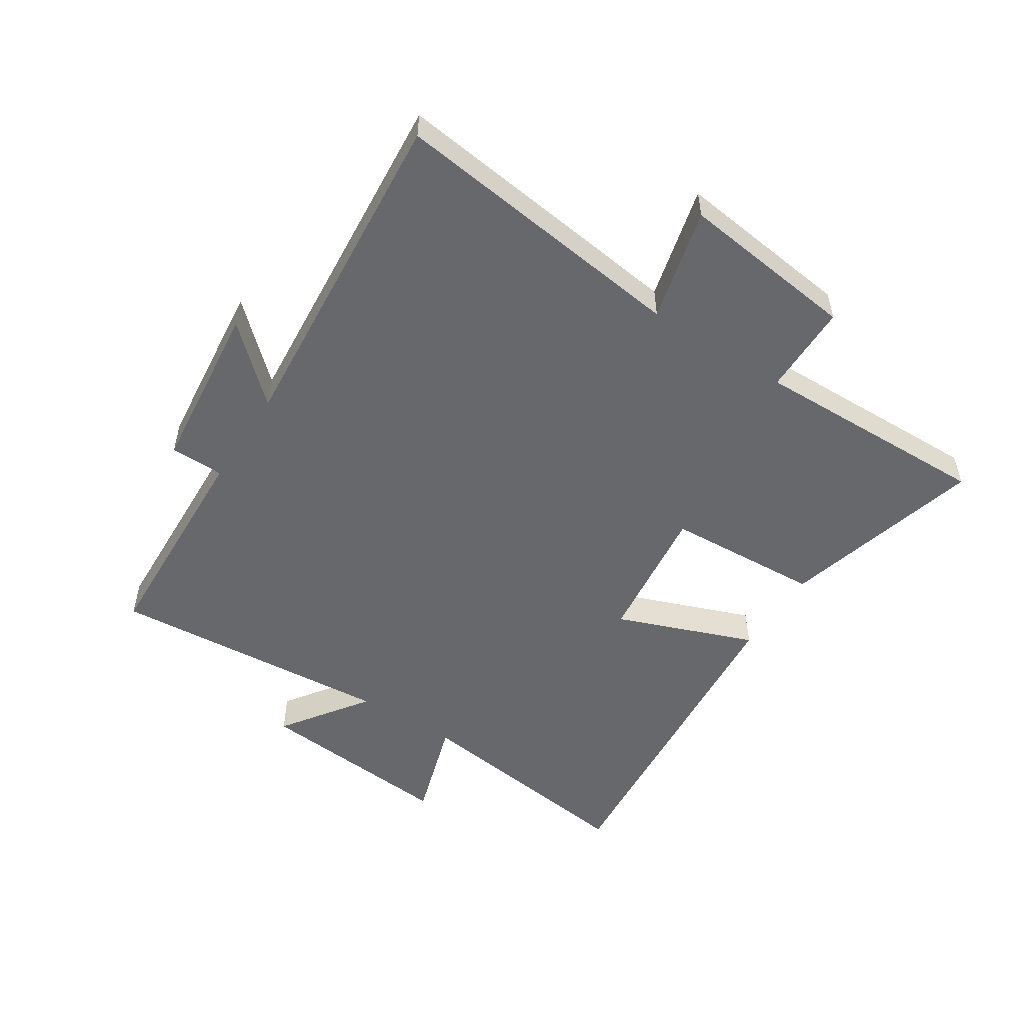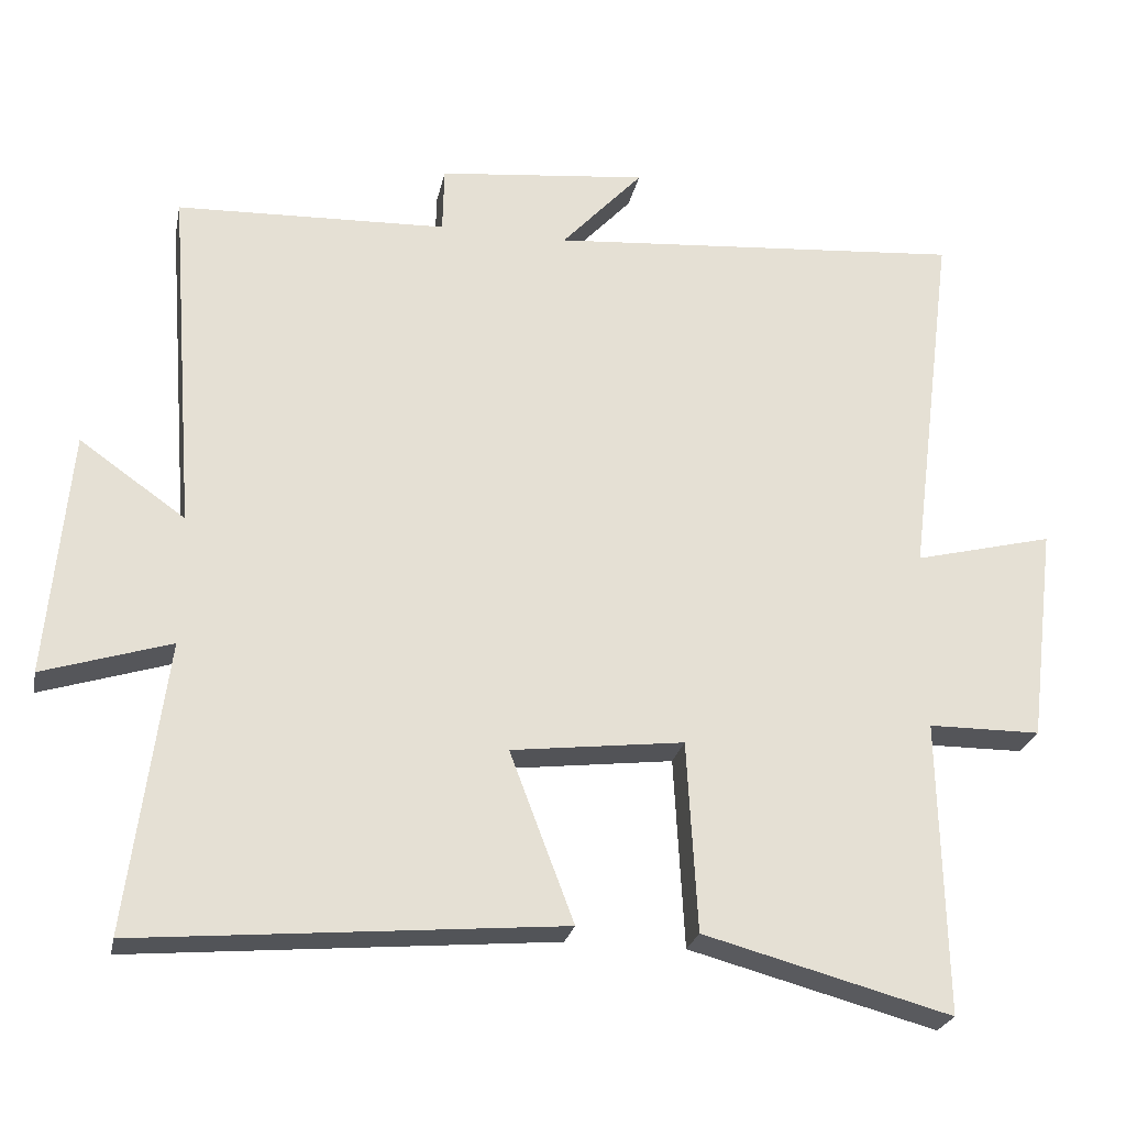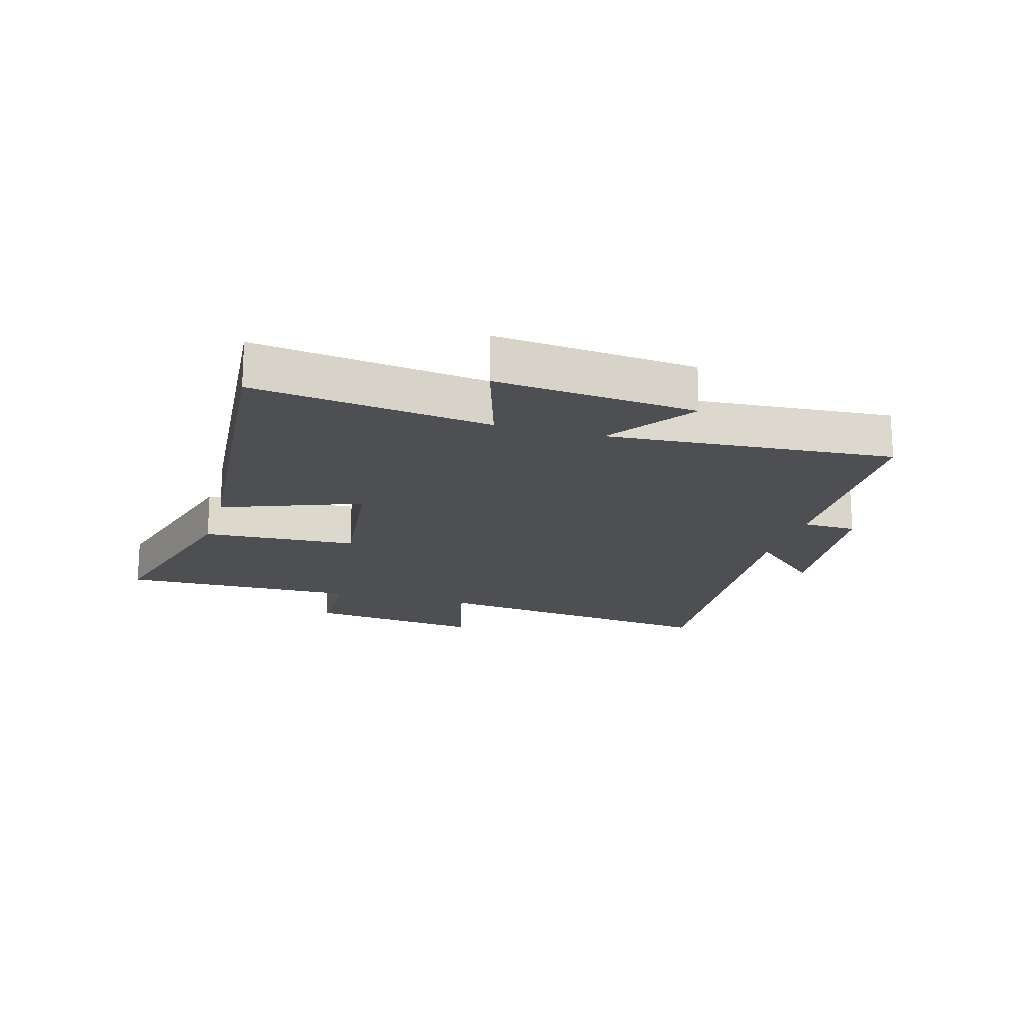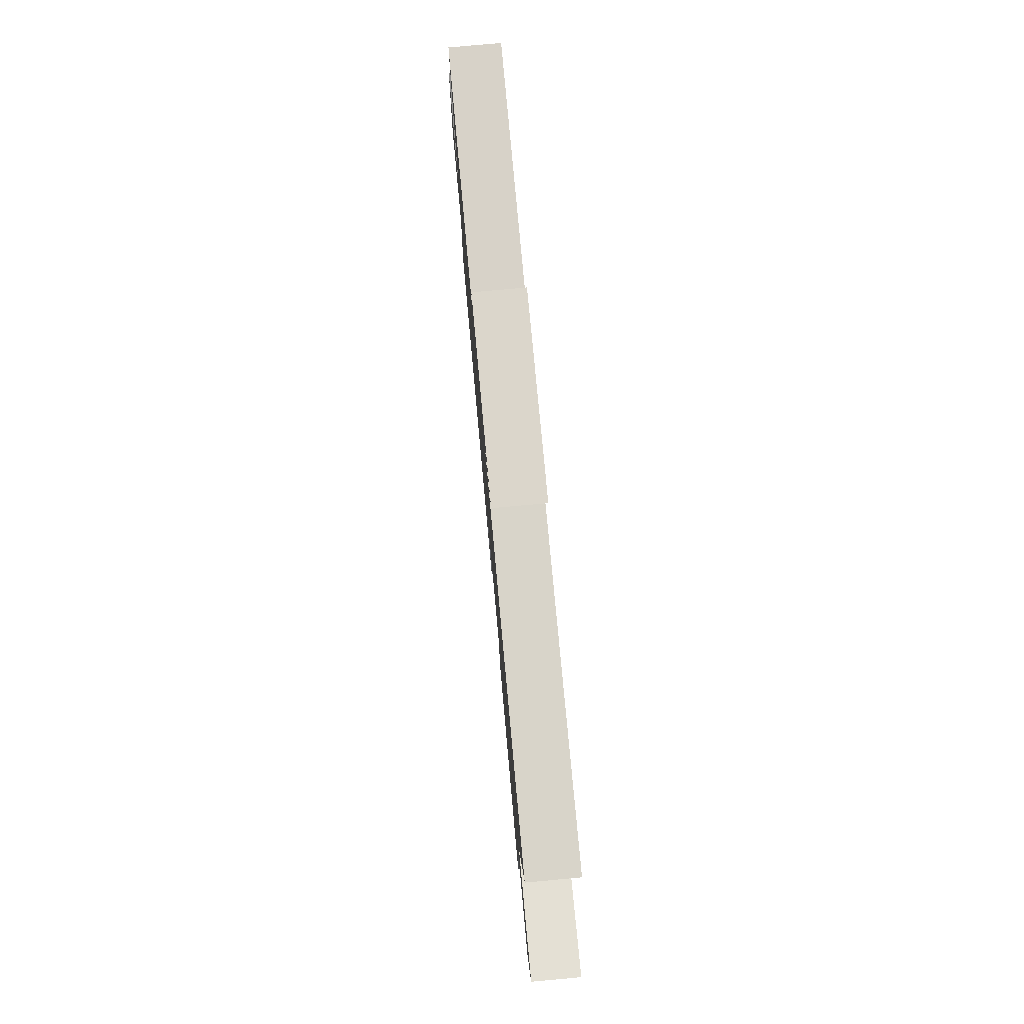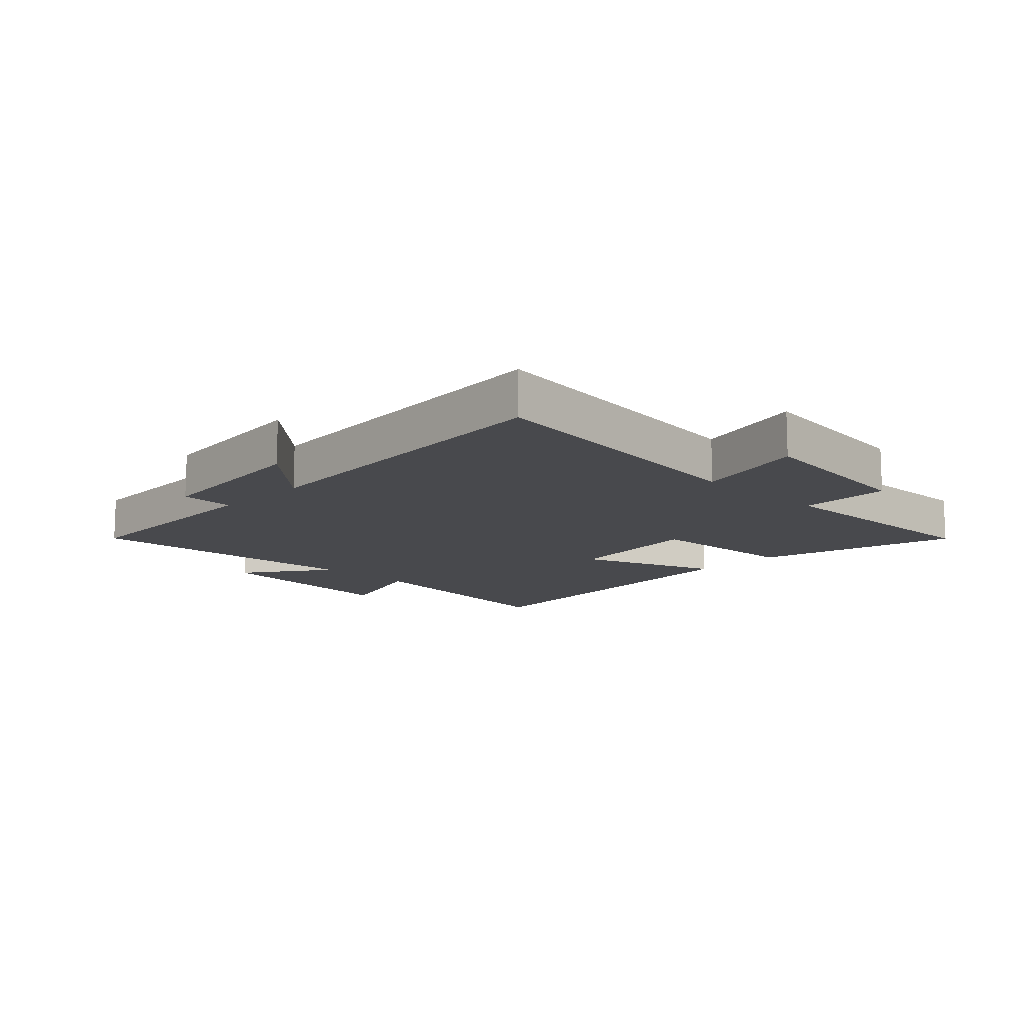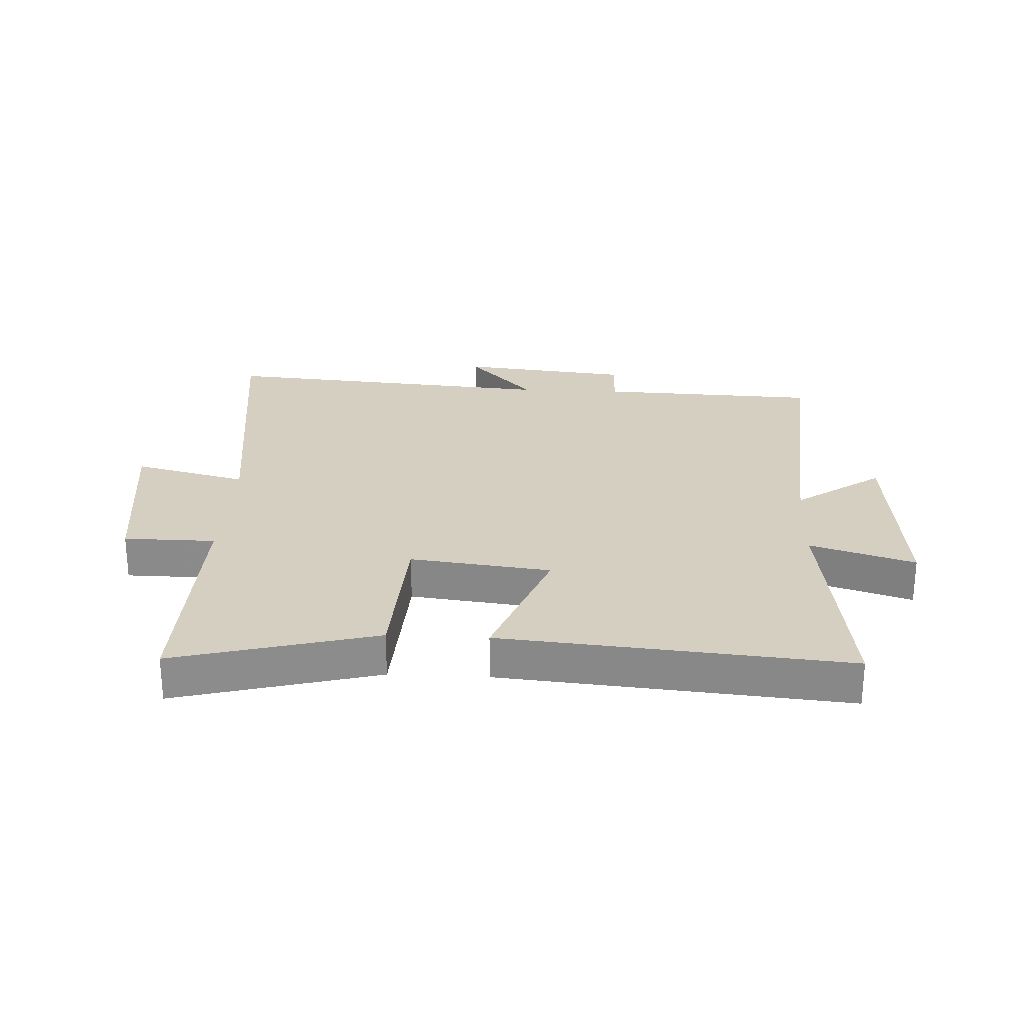
<metadata>
{"format":"obj","ext":"obj","renderer":"f3d","projection":"perspective","resolution":1024,"background":"white","views":[{"elev":-52.3,"azim":57.2,"up":"+Y"},{"elev":-24.9,"azim":-11.5,"up":"+Z"},{"elev":-17.9,"azim":-106.1,"up":"+Y"},{"elev":79.5,"azim":84.8,"up":"+Z"},{"elev":-12.5,"azim":45.7,"up":"+Y"},{"elev":25.9,"azim":-177.1,"up":"+Y"}]}
</metadata>
<code>
v 0.508 0.07 -0.589
v 0.176 0.07 -0.5
v 0.162 0.07 -0.244
v -0.07 0.07 -0.272
v 0.016 0.07 -0.5
v -0.551 0.07 -0.55
v -0.5 0.07 -0.16
v -0.672 0.07 -0.214
v -0.642 0.07 0.116
v -0.5 0.07 0.016
v -0.536 0.07 0.486
v -0.172 0.07 0.5
v -0.17 0.07 0.589
v 0.112 0.07 0.619
v 0.002 0.07 0.5
v 0.563 0.07 0.545
v 0.5 0.07 0.052
v 0.687 0.07 0.099
v 0.651 0.07 -0.193
v 0.5 0.07 -0.194
v 0.508 0 -0.589
v 0.176 0 -0.5
v 0.162 0 -0.244
v -0.07 0 -0.272
v 0.016 0 -0.5
v -0.551 0 -0.55
v -0.5 0 -0.16
v -0.672 0 -0.214
v -0.642 0 0.116
v -0.5 0 0.016
v -0.536 0 0.486
v -0.172 0 0.5
v -0.17 0 0.589
v 0.112 0 0.619
v 0.002 0 0.5
v 0.563 0 0.545
v 0.5 0 0.052
v 0.687 0 0.099
v 0.651 0 -0.193
v 0.5 0 -0.194
f 17 18 19 20
f 15 16 17
f 15 17 20
f 12 13 14 15
f 10 11 12 15
f 10 15 20
f 7 8 9 10
f 7 10 20
f 4 5 6 7
f 3 4 7 20
f 1 2 3 20
f 40 39 38 37
f 37 36 35
f 40 37 35
f 35 34 33 32
f 35 32 31 30
f 40 35 30
f 30 29 28 27
f 40 30 27
f 27 26 25 24
f 40 27 24 23
f 40 23 22 21
f 1 21 22 2
f 2 22 23 3
f 3 23 24 4
f 4 24 25 5
f 5 25 26 6
f 6 26 27 7
f 7 27 28 8
f 8 28 29 9
f 9 29 30 10
f 10 30 31 11
f 11 31 32 12
f 12 32 33 13
f 13 33 34 14
f 14 34 35 15
f 15 35 36 16
f 16 36 37 17
f 17 37 38 18
f 18 38 39 19
f 19 39 40 20
f 20 40 21 1

</code>
